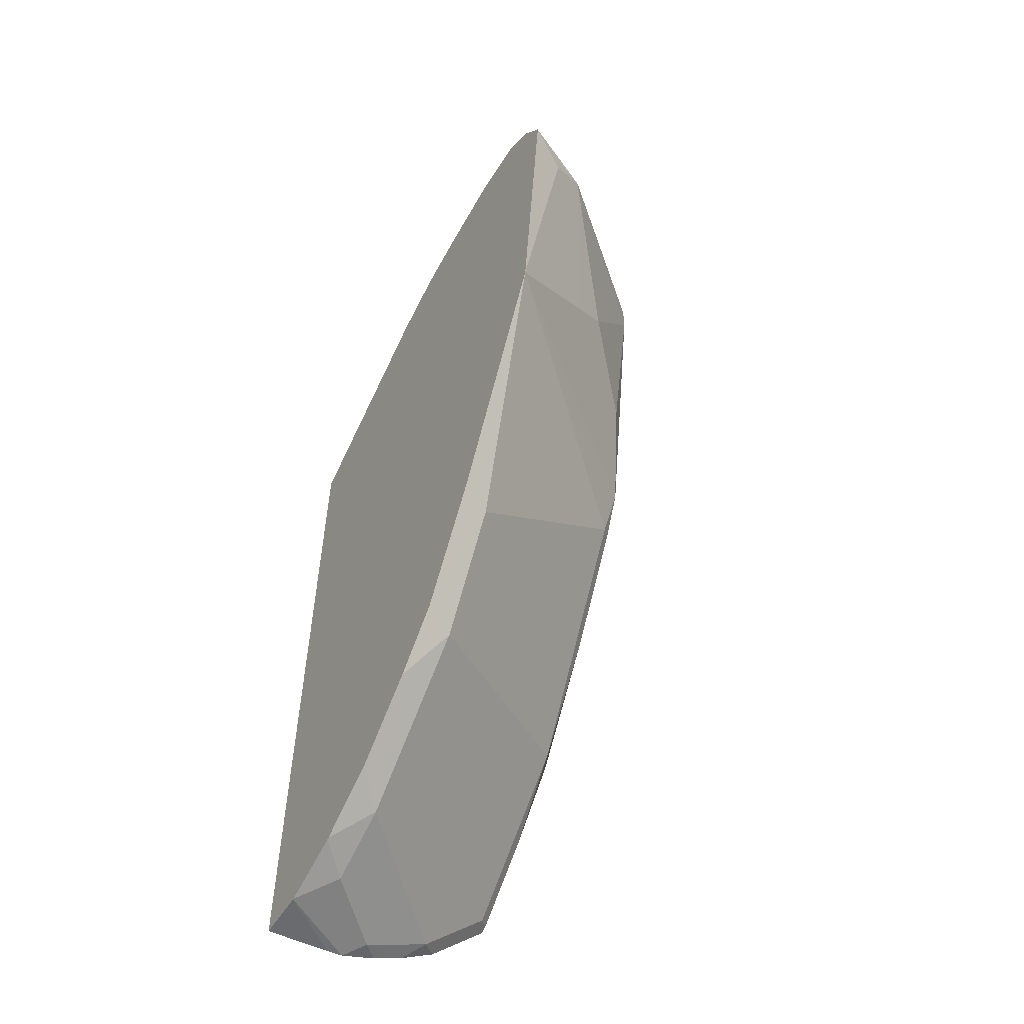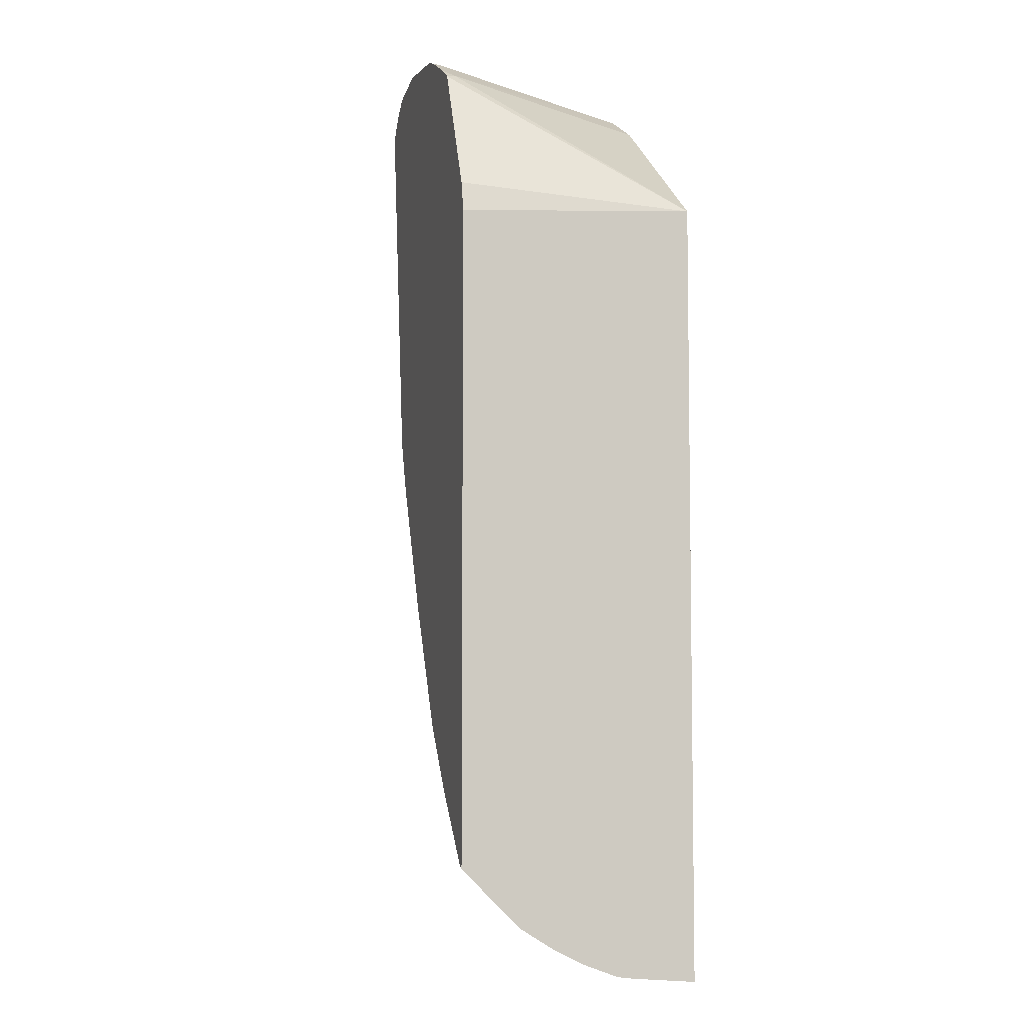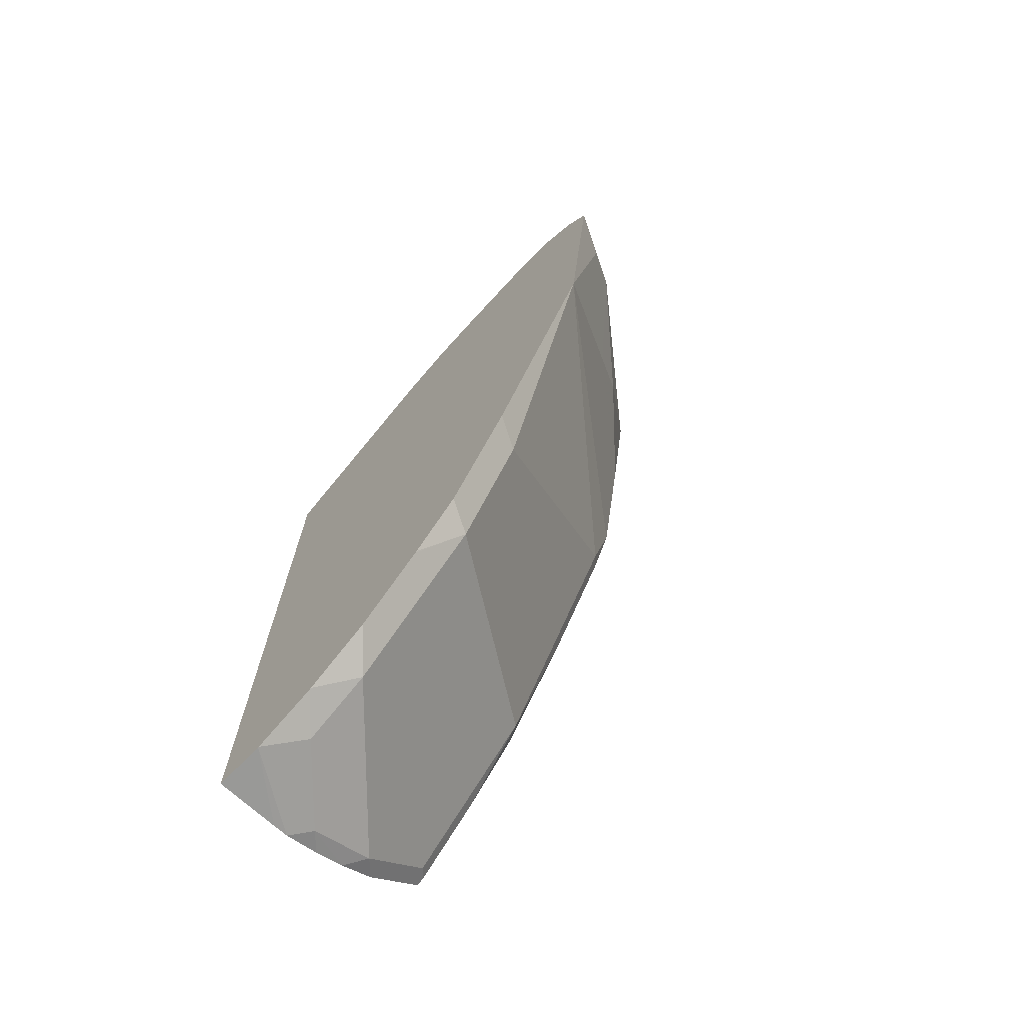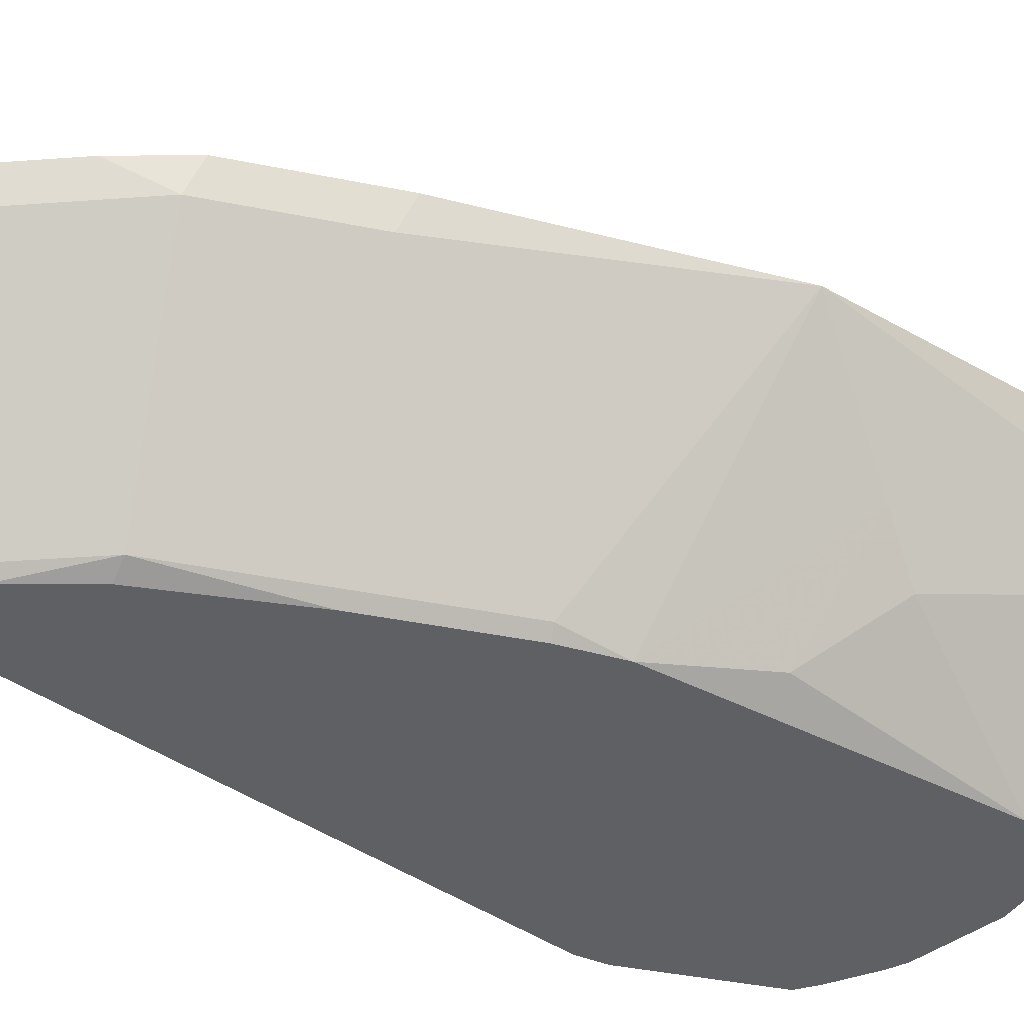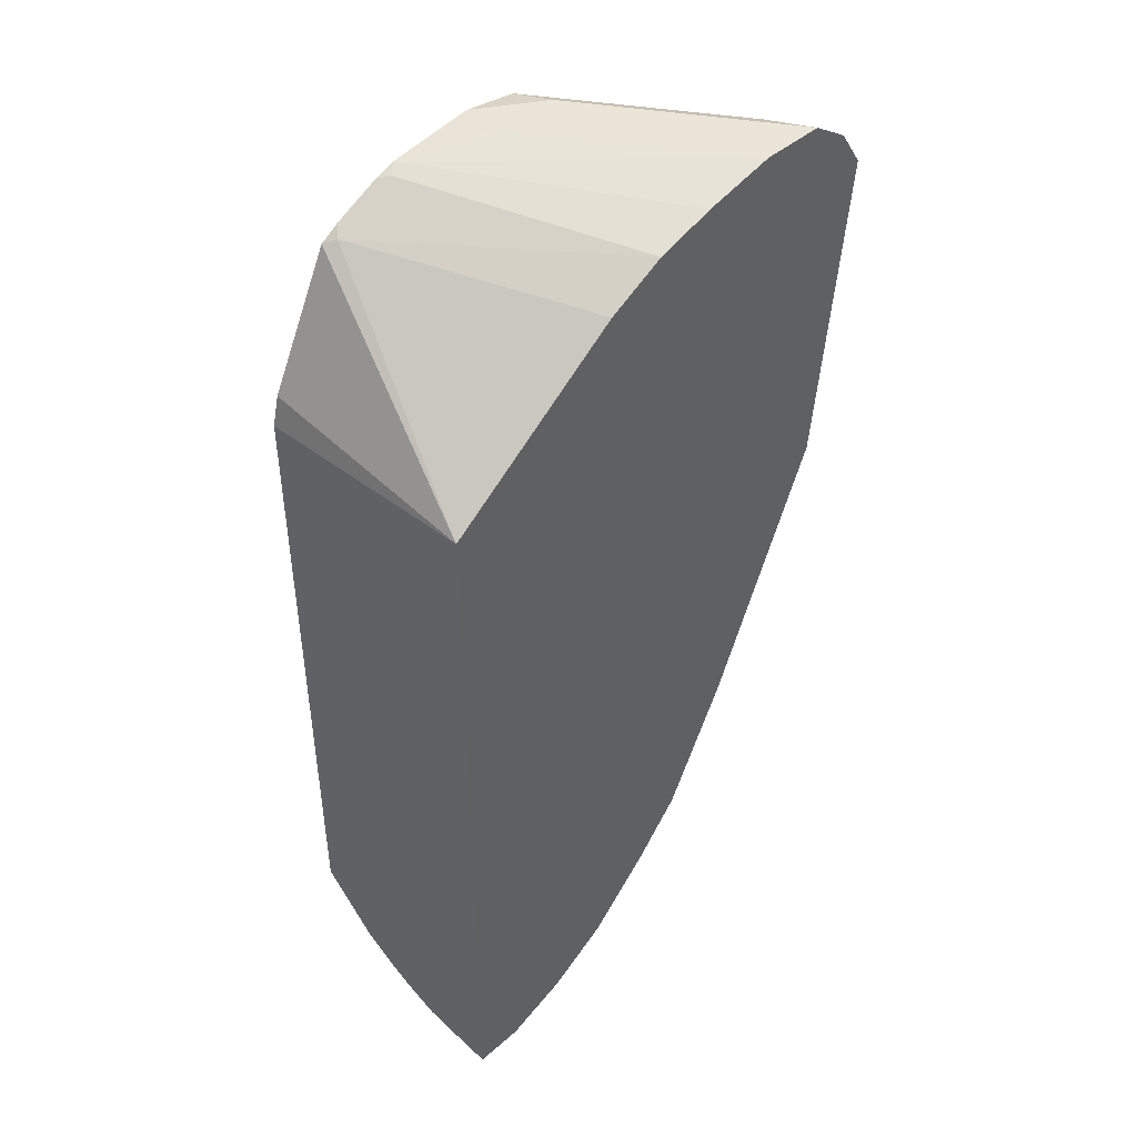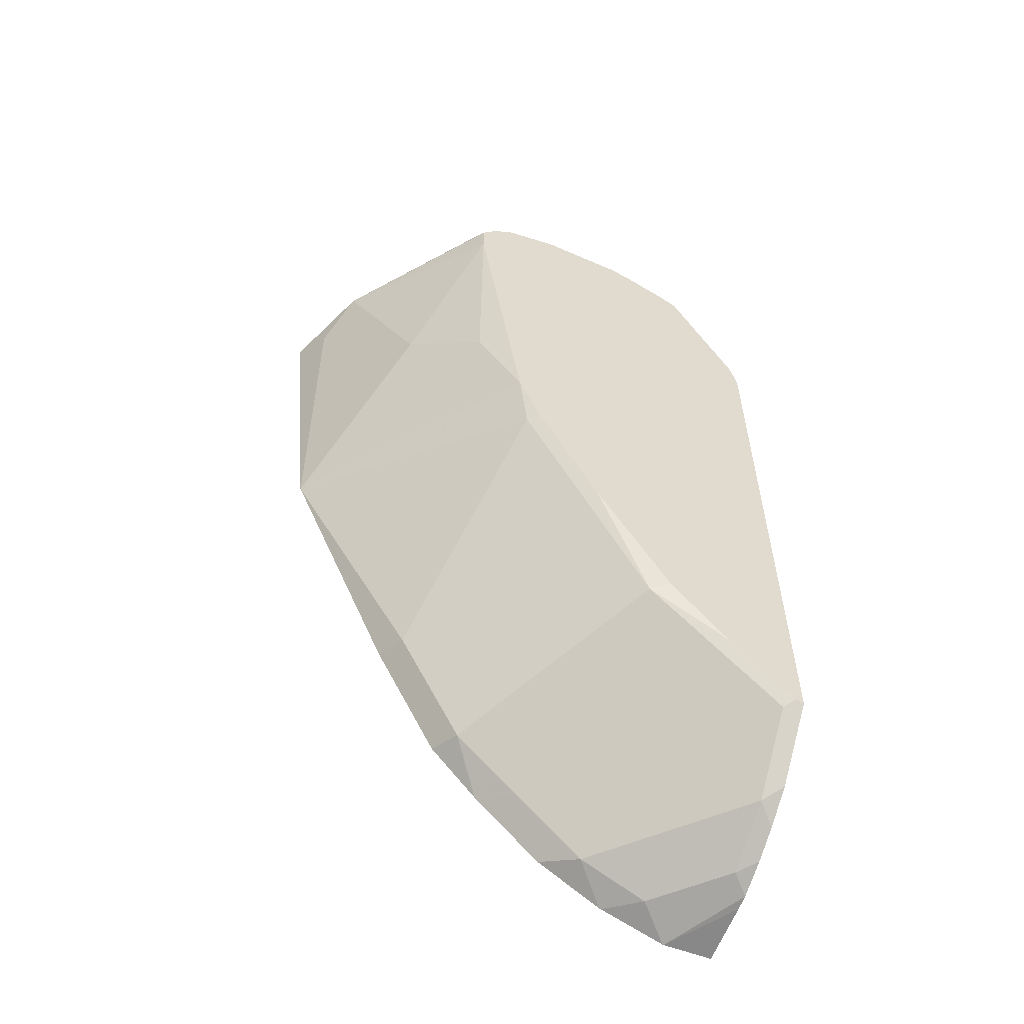
<metadata>
{"format":"obj","ext":"obj","renderer":"f3d","projection":"perspective","resolution":1024,"background":"white","views":[{"elev":-55.7,"azim":58.4,"up":"+Y"},{"elev":-5.9,"azim":-105.1,"up":"+Y"},{"elev":-71.9,"azim":45.5,"up":"+Y"},{"elev":-42.5,"azim":49.9,"up":"+Z"},{"elev":44.7,"azim":-45.4,"up":"+Y"},{"elev":-58.0,"azim":158.5,"up":"+Y"}]}
</metadata>
<code>
v 0.8415 0.126 -0.5056
v 0.8277 0.1122 -0.5331
v 0.8137 0.1402 -0.5612
v 0.8412 0.1268 -0.5056
v 0.8204 -0.08364 -0.5056
v 0.7857 -0.01408 -0.5752
v 0.7334 0.1205 -0.6588
v 0.7334 0.1425 -0.6588
v 0.7366 0.1473 -0.6524
v 0.7238 0.1537 -0.6588
v 0.71 0.1629 -0.6588
v 0.7927 0.1613 -0.5402
v 0.8207 0.1473 -0.5261
v 0.7716 0.01397 -0.6033
v 0.8248 0.1514 -0.5056
v 0.7468 -0.2579 -0.5056
v 0.7366 -0.263 -0.5261
v 0.6945 -0.1368 -0.6524
v 0.702 -0.09779 -0.6588
v 0.7295 -0.0281 -0.6454
v 0.6734 0.1684 -0.6588
v 0.7155 0.1684 -0.6313
v 0.7996 0.1682 -0.5056
v 0.8002 0.1678 -0.5056
v 0.7047 -0.3421 -0.5056
v 0.6945 -0.3472 -0.5261
v 0.6103 -0.3051 -0.6524
v 0.6881 -0.1336 -0.6588
v 0.7015 -0.09902 -0.6588
v 0.6734 0.1684 -0.6313
v 0.6167 0.161 -0.6588
v 0.7576 0.1684 -0.5472
v 0.7576 0.1684 -0.5056
v 0.674 -0.378 -0.5056
v 0.6729 -0.3791 -0.5056
v 0.6524 -0.3893 -0.5261
v 0.6103 -0.3893 -0.5682
v 0.5261 -0.3893 -0.6524
v 0.5618 -0.344 -0.6588
v 0.5976 -0.3019 -0.6588
v 0.646 -0.2178 -0.6588
v 0.6039 0.1562 -0.6588
v 0.6103 0.1578 -0.6524
v 0.7109 0.1579 -0.5056
v 0.6308 -0.4211 -0.5056
v 0.6103 -0.4314 -0.5261
v 0.5261 -0.4314 -0.6103
v 0.5149 -0.3975 -0.6497
v 0.5149 -0.3885 -0.6588
v 0.5197 -0.3861 -0.6588
v 0.5746 0.1415 -0.6588
v 0.5682 0.1368 -0.6524
v 0.6717 0.1462 -0.5056
v 0.5898 -0.4468 -0.5056
v 0.5682 -0.4525 -0.5261
v 0.5261 -0.4525 -0.5682
v 0.5149 -0.4398 -0.5991
v 0.5149 -0.4258 -0.6215
v 0.5149 0.02991 -0.6588
v 0.5618 0.1336 -0.6588
v 0.5149 0.0393 -0.5056
v 0.6338 0.1262 -0.5056
v 0.5887 -0.4473 -0.5056
v 0.5477 -0.4626 -0.5056
v 0.5149 -0.458 -0.557
v 0.5149 -0.4496 -0.5794
v 0.5197 0.04937 -0.6588
v 0.5149 -0.4628 -0.5056
v 0.5472 -0.4628 -0.5056
v 0.5149 -0.4593 -0.5472
f 31 44 33
f 27 40 41
f 30 31 33
f 31 42 43
f 31 43 44
f 35 45 46
f 38 49 50
f 36 46 37
f 37 46 47
f 37 47 38
f 38 47 48
f 38 48 49
f 27 39 40
f 35 46 36
f 27 38 39
f 18 28 29
f 27 36 37
f 38 50 39
f 18 29 19
f 18 27 41
f 18 41 28
f 21 30 33
f 21 33 32
f 27 37 38
f 21 32 22
f 22 32 23
f 23 32 33
f 25 34 26
f 26 34 35
f 26 35 36
f 26 36 27
f 21 31 30
f 42 51 52
f 48 68 61
f 43 52 53
f 17 27 18
f 68 70 69
f 65 69 70
f 64 69 65
f 60 67 61
f 59 61 67
f 56 66 57
f 56 65 66
f 56 64 65
f 55 64 56
f 55 63 64
f 54 63 55
f 52 62 53
f 52 61 62
f 52 60 61
f 51 60 52
f 48 59 49
f 43 53 44
f 45 54 46
f 46 54 55
f 46 55 56
f 46 56 47
f 47 56 57
f 42 52 43
f 47 57 58
f 48 58 57
f 48 57 66
f 48 66 65
f 48 65 70
f 48 70 68
f 48 61 59
f 47 58 48
f 17 26 27
f 7 42 31
f 16 25 17
f 3 13 4
f 3 12 13
f 3 11 12
f 3 10 11
f 3 9 10
f 3 8 9
f 3 7 8
f 2 5 6
f 2 6 3
f 1 5 2
f 1 16 5
f 1 25 16
f 1 34 25
f 1 35 34
f 1 45 35
f 1 54 45
f 1 63 54
f 1 2 3
f 1 3 4
f 1 4 15
f 1 15 24
f 1 24 23
f 1 23 33
f 3 6 14
f 1 33 44
f 1 53 62
f 1 62 61
f 1 61 68
f 1 68 69
f 1 69 64
f 17 25 26
f 1 44 53
f 3 14 7
f 1 64 63
f 5 16 17
f 4 13 15
f 13 24 15
f 12 24 13
f 12 23 24
f 11 23 12
f 11 22 23
f 11 21 22
f 7 10 8
f 7 11 10
f 7 21 11
f 7 31 21
f 7 51 42
f 7 60 51
f 7 67 60
f 7 59 67
f 8 10 9
f 7 50 49
f 5 17 18
f 7 49 59
f 5 18 19
f 5 19 6
f 6 20 14
f 7 14 20
f 7 20 19
f 6 19 20
f 7 19 29
f 7 29 28
f 7 28 41
f 7 41 40
f 7 40 39
f 7 39 50

</code>
